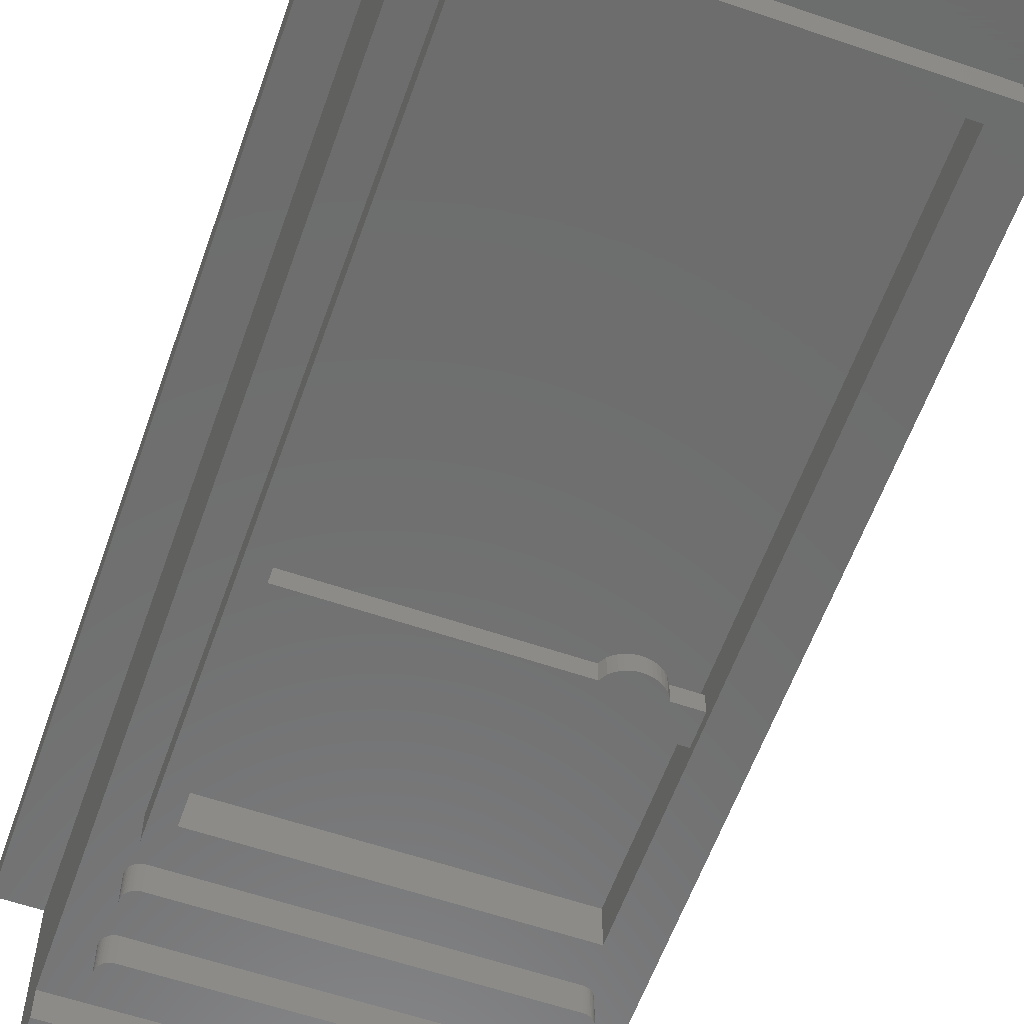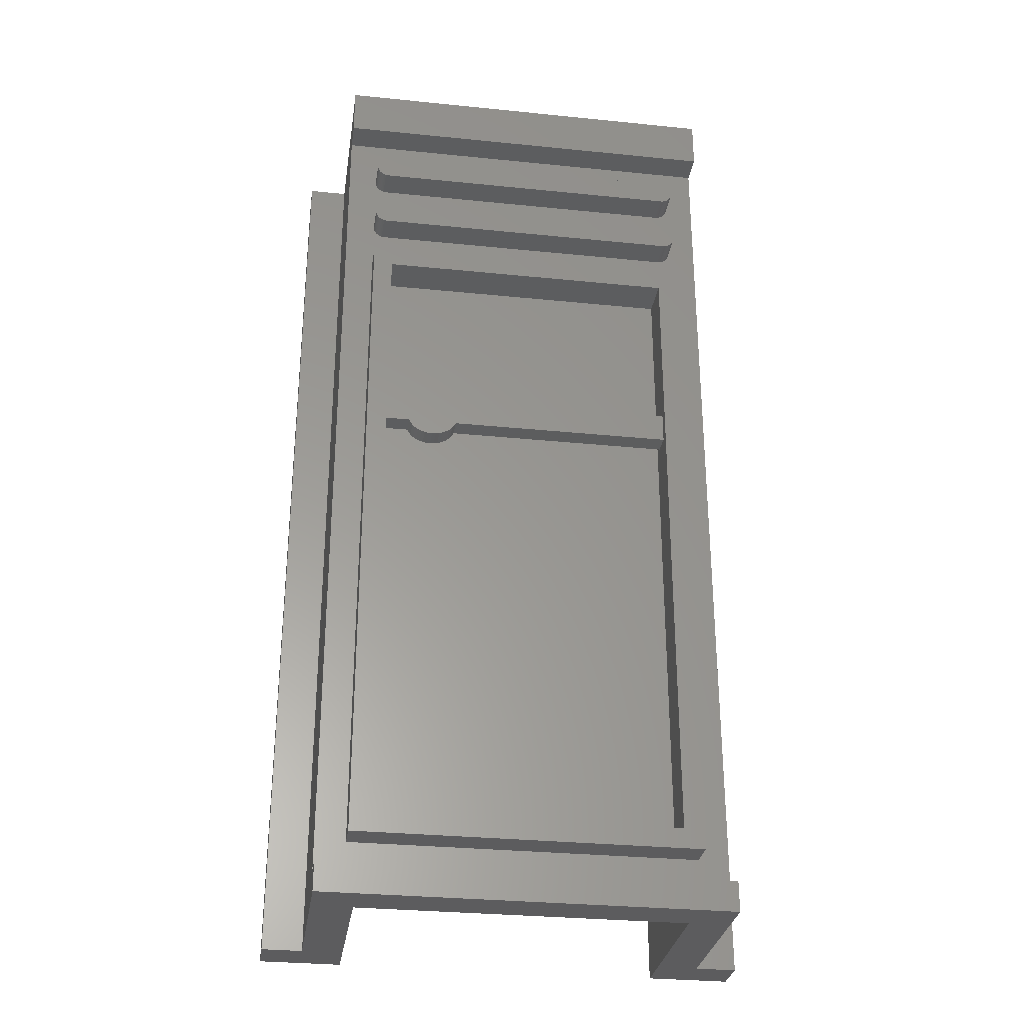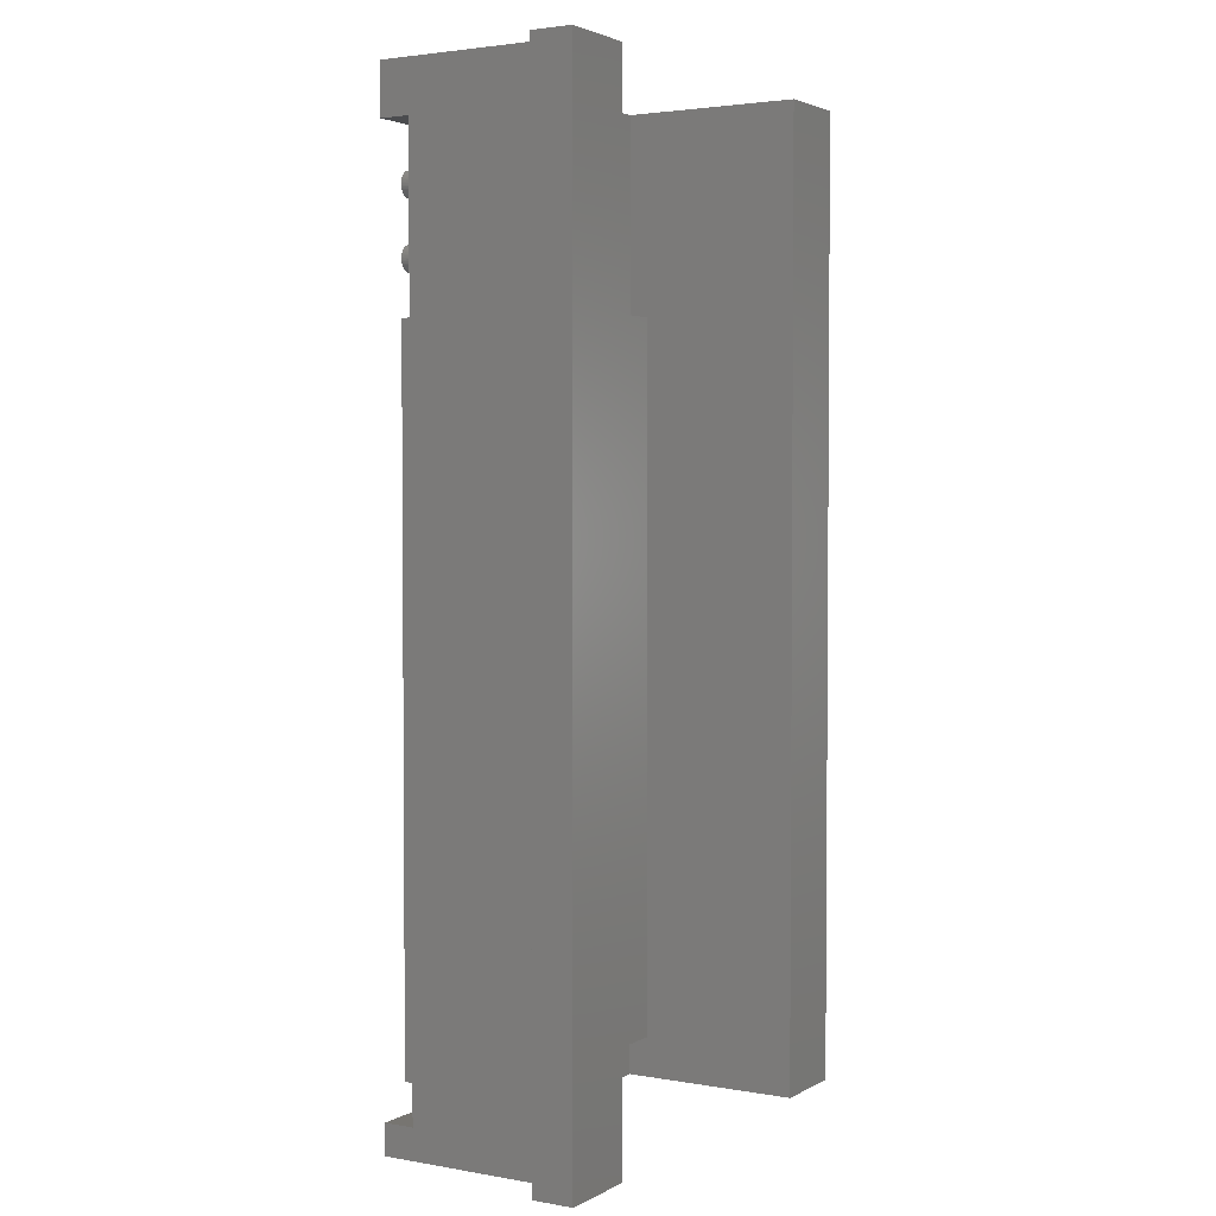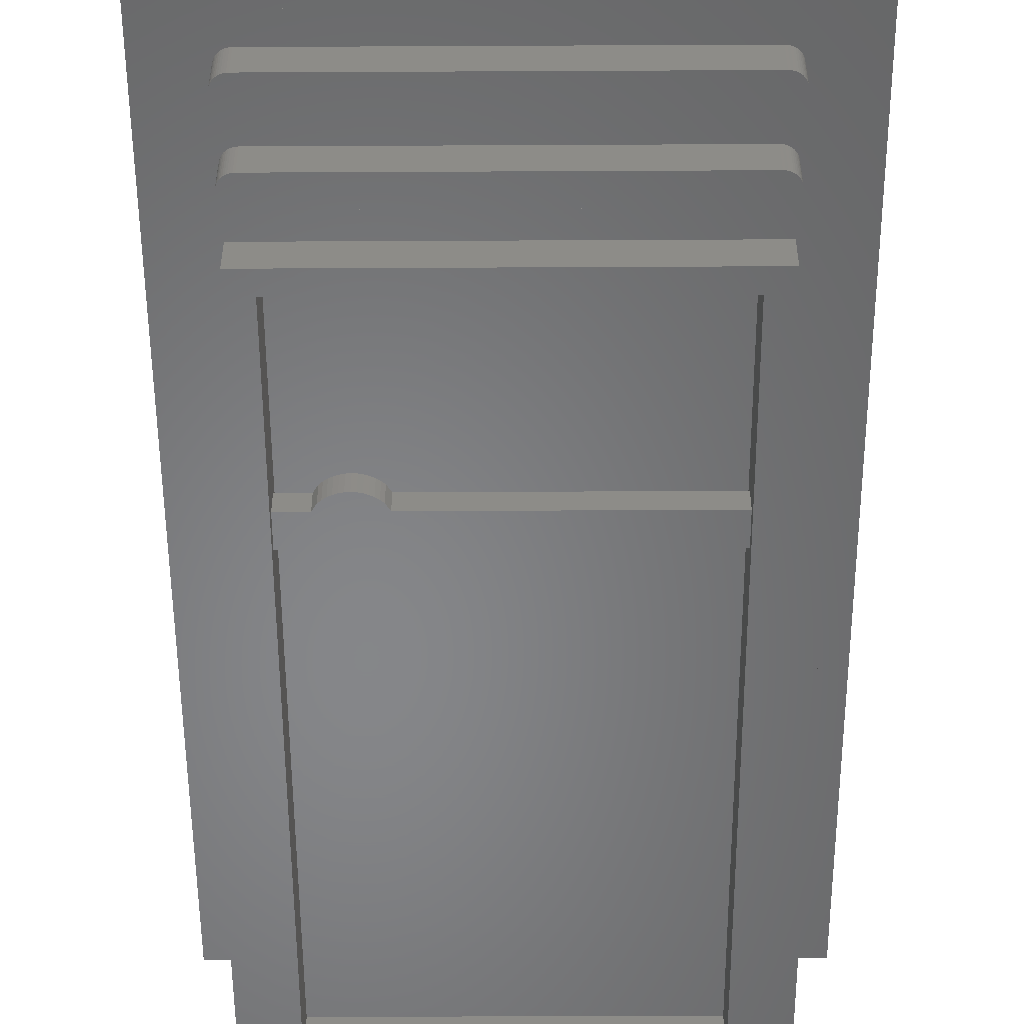
<metadata>
{"format":"stl","ext":"stl","renderer":"f3d","projection":"perspective","resolution":1024,"background":"white","views":[{"elev":-59.3,"azim":-19.4,"up":"+Z"},{"elev":-30.2,"azim":171.6,"up":"+Y"},{"elev":2.8,"azim":-59.1,"up":"+Y"},{"elev":-53.5,"azim":-179.7,"up":"+Z"}]}
</metadata>
<code>
# stl→obj: 342 verts, 548 faces
v -6 28.8 -2.4
v -6 28.8 -4
v 6 28.8 -4
v 6 28.8 -2.4
v -6 3.2 -2.4
v -6 3.2 -4
v 6 3.2 -2.4
v 6 3.2 -4
v -6.8 29.6 -2.8
v 6.8 29.6 -4
v -6.8 29.6 -4
v 6.8 29.6 -2.8
v -6.8 2.4 -2.8
v -6.8 2.4 -4
v 6.8 2.4 -2.8
v 6.8 2.4 -4
v 6.3 33.8 -4
v -6.3 33.8 -4
v -6.3 34.8 -4
v 6.3 34.8 -4
v -6.3 34.8 -2.8
v 6.3 34.8 -2.8
v 6.3 33.8 -2.8
v -6.3 33.8 -2.8
v 6.3 34.3 -4
v 6.365 33.8 -4
v 6.429 33.82 -4
v 6.491 33.84 -4
v 6.55 33.87 -4
v 6.604 33.9 -4
v 6.654 33.95 -4
v 6.697 34 -4
v 6.733 34.05 -4
v 6.762 34.11 -4
v 6.783 34.17 -4
v 6.796 34.23 -4
v 6.8 34.3 -4
v 6.796 34.37 -4
v 6.783 34.43 -4
v 6.762 34.49 -4
v 6.733 34.55 -4
v 6.697 34.6 -4
v 6.654 34.65 -4
v 6.604 34.7 -4
v 6.55 34.73 -4
v 6.491 34.76 -4
v 6.429 34.78 -4
v 6.365 34.8 -4
v 6.365 33.8 -2.8
v 6.429 33.82 -2.8
v 6.491 33.84 -2.8
v 6.55 33.87 -2.8
v 6.604 33.9 -2.8
v 6.654 33.95 -2.8
v 6.697 34 -2.8
v 6.733 34.05 -2.8
v 6.762 34.11 -2.8
v 6.783 34.17 -2.8
v 6.796 34.23 -2.8
v 6.8 34.3 -2.8
v 6.796 34.37 -2.8
v 6.783 34.43 -2.8
v 6.762 34.49 -2.8
v 6.733 34.55 -2.8
v 6.697 34.6 -2.8
v 6.654 34.65 -2.8
v 6.604 34.7 -2.8
v 6.55 34.73 -2.8
v 6.491 34.76 -2.8
v 6.429 34.78 -2.8
v 6.365 34.8 -2.8
v -6.3 34.3 -4
v -6.365 33.8 -4
v -6.429 33.82 -4
v -6.491 33.84 -4
v -6.55 33.87 -4
v -6.604 33.9 -4
v -6.654 33.95 -4
v -6.697 34 -4
v -6.733 34.05 -4
v -6.762 34.11 -4
v -6.783 34.17 -4
v -6.796 34.23 -4
v -6.8 34.3 -4
v -6.796 34.37 -4
v -6.783 34.43 -4
v -6.762 34.49 -4
v -6.733 34.55 -4
v -6.697 34.6 -4
v -6.654 34.65 -4
v -6.604 34.7 -4
v -6.55 34.73 -4
v -6.491 34.76 -4
v -6.429 34.78 -4
v -6.365 34.8 -4
v -6.365 33.8 -2.8
v -6.429 33.82 -2.8
v -6.491 33.84 -2.8
v -6.55 33.87 -2.8
v -6.604 33.9 -2.8
v -6.654 33.95 -2.8
v -6.697 34 -2.8
v -6.733 34.05 -2.8
v -6.762 34.11 -2.8
v -6.783 34.17 -2.8
v -6.796 34.23 -2.8
v -6.8 34.3 -2.8
v -6.796 34.37 -2.8
v -6.783 34.43 -2.8
v -6.762 34.49 -2.8
v -6.733 34.55 -2.8
v -6.697 34.6 -2.8
v -6.654 34.65 -2.8
v -6.604 34.7 -2.8
v -6.55 34.73 -2.8
v -6.491 34.76 -2.8
v -6.429 34.78 -2.8
v -6.365 34.8 -2.8
v 6.3 31.2 -4
v -6.3 31.2 -4
v -6.3 32.2 -4
v 6.3 32.2 -4
v -6.3 32.2 -2.8
v 6.3 32.2 -2.8
v 6.3 31.2 -2.8
v -6.3 31.2 -2.8
v 6.3 31.7 -4
v 6.365 31.2 -4
v 6.429 31.22 -4
v 6.491 31.24 -4
v 6.55 31.27 -4
v 6.604 31.3 -4
v 6.654 31.35 -4
v 6.697 31.4 -4
v 6.733 31.45 -4
v 6.762 31.51 -4
v 6.783 31.57 -4
v 6.796 31.63 -4
v 6.8 31.7 -4
v 6.796 31.77 -4
v 6.783 31.83 -4
v 6.762 31.89 -4
v 6.733 31.95 -4
v 6.697 32 -4
v 6.654 32.05 -4
v 6.604 32.1 -4
v 6.55 32.13 -4
v 6.491 32.16 -4
v 6.429 32.18 -4
v 6.365 32.2 -4
v 6.365 31.2 -2.8
v 6.429 31.22 -2.8
v 6.491 31.24 -2.8
v 6.55 31.27 -2.8
v 6.604 31.3 -2.8
v 6.654 31.35 -2.8
v 6.697 31.4 -2.8
v 6.733 31.45 -2.8
v 6.762 31.51 -2.8
v 6.783 31.57 -2.8
v 6.796 31.63 -2.8
v 6.8 31.7 -2.8
v 6.796 31.77 -2.8
v 6.783 31.83 -2.8
v 6.762 31.89 -2.8
v 6.733 31.95 -2.8
v 6.697 32 -2.8
v 6.654 32.05 -2.8
v 6.604 32.1 -2.8
v 6.55 32.13 -2.8
v 6.491 32.16 -2.8
v 6.429 32.18 -2.8
v 6.365 32.2 -2.8
v -6.3 31.7 -4
v -6.365 31.2 -4
v -6.429 31.22 -4
v -6.491 31.24 -4
v -6.55 31.27 -4
v -6.604 31.3 -4
v -6.654 31.35 -4
v -6.697 31.4 -4
v -6.733 31.45 -4
v -6.762 31.51 -4
v -6.783 31.57 -4
v -6.796 31.63 -4
v -6.8 31.7 -4
v -6.796 31.77 -4
v -6.783 31.83 -4
v -6.762 31.89 -4
v -6.733 31.95 -4
v -6.697 32 -4
v -6.654 32.05 -4
v -6.604 32.1 -4
v -6.55 32.13 -4
v -6.491 32.16 -4
v -6.429 32.18 -4
v -6.365 32.2 -4
v -6.365 31.2 -2.8
v -6.429 31.22 -2.8
v -6.491 31.24 -2.8
v -6.55 31.27 -2.8
v -6.604 31.3 -2.8
v -6.654 31.35 -2.8
v -6.697 31.4 -2.8
v -6.733 31.45 -2.8
v -6.762 31.51 -2.8
v -6.783 31.57 -2.8
v -6.796 31.63 -2.8
v -6.8 31.7 -2.8
v -6.796 31.77 -2.8
v -6.783 31.83 -2.8
v -6.762 31.89 -2.8
v -6.733 31.95 -2.8
v -6.697 32 -2.8
v -6.654 32.05 -2.8
v -6.604 32.1 -2.8
v -6.55 32.13 -2.8
v -6.491 32.16 -2.8
v -6.429 32.18 -2.8
v -6.365 32.2 -2.8
v 8 0 -4
v -8 1.2 -4
v 8 1.2 -4
v -8 0 -4
v -8 1.2 -2.8
v -8 0 -2.8
v 8 0 -2.8
v 8 1.2 -2.8
v 8 36.4 -4
v -8 38.4 -4
v 8 38.4 -4
v -8 36.4 -4
v -8 38.4 -2.8
v -8 36.4 -2.8
v 8 36.4 -2.8
v 8 38.4 -2.8
v 8 29.6 -2.8
v -8 29.6 -2.8
v -8 38.4 -2.4
v -6.4 38.4 -2.4
v 8 38.4 -2.4
v 6.4 38.4 -2.4
v 6.4 0 -2.4
v -6.4 0 -2.4
v -8 0 -2.4
v 8 0 -2.4
v -8 38.4 3.2
v -8 0 3.2
v 8 0 3.2
v 8 38.4 3.2
v 6.4 0 4.8
v 8 0 4.8
v 8 38.4 4.8
v 6.4 38.4 4.8
v -6.4 38.4 4.8
v -8 38.4 4.8
v -8 0 4.8
v -6.4 0 4.8
v -9.6 0 3.2
v -9.6 0 4.8
v -9.6 38.4 4.8
v -9.6 38.4 3.2
v 9.6 0 3.2
v 9.6 38.4 4.8
v 9.6 0 4.8
v 9.6 38.4 3.2
v 3.152 22.45 -2.8
v 4.848 22.45 -2.8
v 4.73 22.55 -2.8
v 3.27 22.55 -2.8
v 4.6 22.64 -2.8
v 3.4 22.64 -2.8
v 4.459 22.71 -2.8
v 3.541 22.71 -2.8
v 4.31 22.76 -2.8
v 3.69 22.76 -2.8
v 4.157 22.79 -2.8
v 3.844 22.79 -2.8
v 4 22.8 -2.8
v 4.848 20.75 -2.8
v 3.152 20.75 -2.8
v 3.27 20.65 -2.8
v 4.73 20.65 -2.8
v 3.4 20.56 -2.8
v 4.6 20.56 -2.8
v 3.541 20.49 -2.8
v 4.459 20.49 -2.8
v 3.69 20.44 -2.8
v 4.31 20.44 -2.8
v 3.844 20.41 -2.8
v 4.157 20.41 -2.8
v 4 20.4 -2.8
v 5 21 -2.8
v 3 21 -2.8
v 3 22.2 -2.8
v 5 22.2 -2.8
v 3.152 22.45 -3.6
v 4.73 22.55 -3.6
v 4.848 22.45 -3.6
v 3.27 22.55 -3.6
v 4.6 22.64 -3.6
v 3.4 22.64 -3.6
v 4.459 22.71 -3.6
v 3.541 22.71 -3.6
v 4.31 22.76 -3.6
v 3.69 22.76 -3.6
v 4.157 22.79 -3.6
v 3.844 22.79 -3.6
v 4 22.8 -3.6
v 4.848 20.75 -3.6
v 3.27 20.65 -3.6
v 3.152 20.75 -3.6
v 4.73 20.65 -3.6
v 3.4 20.56 -3.6
v 4.6 20.56 -3.6
v 3.541 20.49 -3.6
v 4.459 20.49 -3.6
v 3.69 20.44 -3.6
v 4.31 20.44 -3.6
v 3.844 20.41 -3.6
v 4.157 20.41 -3.6
v 4 20.4 -3.6
v 5 21 -3.6
v 3 21 -3.6
v 3 22.2 -3.6
v 5 22.2 -3.6
v 6 22.2 -2.8
v 6 22.2 -3.6
v 6 21 -2.8
v 6 21 -3.6
v -6 22.2 -3.6
v -6 22.2 -2.8
v -6 21 -3.6
v -6 21 -2.8
v 6.4 1.6 -1.6
v 6.4 30.4 -1.6
v -6.4 30.4 -1.6
v -6.4 1.6 -1.6
v -6.4 30.4 -2.4
v 6.4 30.4 -2.4
v 6.4 1.6 -2.4
v -6.4 1.6 -2.4
f 1 2 3
f 3 4 1
f 5 6 2
f 2 1 5
f 7 8 6
f 6 5 7
f 4 3 8
f 8 7 4
f 9 10 11
f 10 9 12
f 13 11 14
f 11 13 9
f 15 14 16
f 14 15 13
f 12 16 10
f 16 12 15
f 6 8 16
f 16 14 6
f 11 10 3
f 3 2 11
f 8 3 10
f 10 16 8
f 2 6 14
f 14 11 2
f 17 18 19
f 19 20 17
f 19 21 22
f 22 20 19
f 17 23 24
f 24 18 17
f 25 26 17
f 25 27 26
f 25 28 27
f 25 29 28
f 25 30 29
f 25 31 30
f 25 32 31
f 25 33 32
f 25 34 33
f 25 35 34
f 25 36 35
f 25 37 36
f 25 38 37
f 25 39 38
f 25 40 39
f 25 41 40
f 25 42 41
f 25 43 42
f 25 44 43
f 25 45 44
f 25 46 45
f 25 47 46
f 25 48 47
f 25 20 48
f 26 23 17
f 23 26 49
f 27 49 26
f 49 27 50
f 28 50 27
f 50 28 51
f 29 51 28
f 51 29 52
f 30 52 29
f 52 30 53
f 31 53 30
f 53 31 54
f 32 54 31
f 54 32 55
f 33 55 32
f 55 33 56
f 34 56 33
f 56 34 57
f 35 57 34
f 57 35 58
f 36 58 35
f 58 36 59
f 37 59 36
f 59 37 60
f 38 60 37
f 60 38 61
f 39 61 38
f 61 39 62
f 40 62 39
f 62 40 63
f 41 63 40
f 63 41 64
f 42 64 41
f 64 42 65
f 43 65 42
f 65 43 66
f 44 66 43
f 66 44 67
f 45 67 44
f 67 45 68
f 46 68 45
f 68 46 69
f 47 69 46
f 69 47 70
f 48 70 47
f 70 48 71
f 20 71 48
f 71 20 22
f 72 18 73
f 72 73 74
f 72 74 75
f 72 75 76
f 72 76 77
f 72 77 78
f 72 78 79
f 72 79 80
f 72 80 81
f 72 81 82
f 72 82 83
f 72 83 84
f 72 84 85
f 72 85 86
f 72 86 87
f 72 87 88
f 72 88 89
f 72 89 90
f 72 90 91
f 72 91 92
f 72 92 93
f 72 93 94
f 72 94 95
f 72 95 19
f 73 18 24
f 24 96 73
f 74 73 96
f 96 97 74
f 75 74 97
f 97 98 75
f 76 75 98
f 98 99 76
f 77 76 99
f 99 100 77
f 78 77 100
f 100 101 78
f 79 78 101
f 101 102 79
f 80 79 102
f 102 103 80
f 81 80 103
f 103 104 81
f 82 81 104
f 104 105 82
f 83 82 105
f 105 106 83
f 84 83 106
f 106 107 84
f 85 84 107
f 107 108 85
f 86 85 108
f 108 109 86
f 87 86 109
f 109 110 87
f 88 87 110
f 110 111 88
f 89 88 111
f 111 112 89
f 90 89 112
f 112 113 90
f 91 90 113
f 113 114 91
f 92 91 114
f 114 115 92
f 93 92 115
f 115 116 93
f 94 93 116
f 116 117 94
f 95 94 117
f 117 118 95
f 19 95 118
f 118 21 19
f 119 120 121
f 121 122 119
f 121 123 124
f 124 122 121
f 119 125 126
f 126 120 119
f 127 128 119
f 127 129 128
f 127 130 129
f 127 131 130
f 127 132 131
f 127 133 132
f 127 134 133
f 127 135 134
f 127 136 135
f 127 137 136
f 127 138 137
f 127 139 138
f 127 140 139
f 127 141 140
f 127 142 141
f 127 143 142
f 127 144 143
f 127 145 144
f 127 146 145
f 127 147 146
f 127 148 147
f 127 149 148
f 127 150 149
f 127 122 150
f 128 125 119
f 125 128 151
f 129 151 128
f 151 129 152
f 130 152 129
f 152 130 153
f 131 153 130
f 153 131 154
f 132 154 131
f 154 132 155
f 133 155 132
f 155 133 156
f 134 156 133
f 156 134 157
f 135 157 134
f 157 135 158
f 136 158 135
f 158 136 159
f 137 159 136
f 159 137 160
f 138 160 137
f 160 138 161
f 139 161 138
f 161 139 162
f 140 162 139
f 162 140 163
f 141 163 140
f 163 141 164
f 142 164 141
f 164 142 165
f 143 165 142
f 165 143 166
f 144 166 143
f 166 144 167
f 145 167 144
f 167 145 168
f 146 168 145
f 168 146 169
f 147 169 146
f 169 147 170
f 148 170 147
f 170 148 171
f 149 171 148
f 171 149 172
f 150 172 149
f 172 150 173
f 122 173 150
f 173 122 124
f 174 120 175
f 174 175 176
f 174 176 177
f 174 177 178
f 174 178 179
f 174 179 180
f 174 180 181
f 174 181 182
f 174 182 183
f 174 183 184
f 174 184 185
f 174 185 186
f 174 186 187
f 174 187 188
f 174 188 189
f 174 189 190
f 174 190 191
f 174 191 192
f 174 192 193
f 174 193 194
f 174 194 195
f 174 195 196
f 174 196 197
f 174 197 121
f 175 120 126
f 126 198 175
f 176 175 198
f 198 199 176
f 177 176 199
f 199 200 177
f 178 177 200
f 200 201 178
f 179 178 201
f 201 202 179
f 180 179 202
f 202 203 180
f 181 180 203
f 203 204 181
f 182 181 204
f 204 205 182
f 183 182 205
f 205 206 183
f 184 183 206
f 206 207 184
f 185 184 207
f 207 208 185
f 186 185 208
f 208 209 186
f 187 186 209
f 209 210 187
f 188 187 210
f 210 211 188
f 189 188 211
f 211 212 189
f 190 189 212
f 212 213 190
f 191 190 213
f 213 214 191
f 192 191 214
f 214 215 192
f 193 192 215
f 215 216 193
f 194 193 216
f 216 217 194
f 195 194 217
f 217 218 195
f 196 195 218
f 218 219 196
f 197 196 219
f 219 220 197
f 121 197 220
f 220 123 121
f 221 222 223
f 222 221 224
f 224 225 222
f 225 224 226
f 223 227 221
f 227 223 228
f 221 226 224
f 226 221 227
f 222 228 223
f 228 222 225
f 229 230 231
f 230 229 232
f 232 233 230
f 233 232 234
f 231 235 229
f 235 231 236
f 229 234 232
f 234 229 235
f 230 236 231
f 236 230 233
f 235 237 238
f 238 234 235
f 13 15 228
f 228 225 13
f 225 238 9
f 9 13 225
f 237 228 15
f 15 12 237
f 239 240 233
f 241 236 242
f 240 242 236
f 236 233 240
f 243 242 4
f 4 7 243
f 1 4 242
f 242 240 1
f 240 244 5
f 5 1 240
f 243 7 5
f 5 244 243
f 244 245 226
f 227 246 243
f 227 243 244
f 244 226 227
f 247 233 226
f 226 248 247
f 249 227 236
f 236 250 249
f 251 252 253
f 253 254 251
f 254 253 241
f 241 242 254
f 252 251 243
f 243 246 252
f 251 254 242
f 242 243 251
f 255 256 257
f 257 258 255
f 258 257 245
f 245 244 258
f 256 255 240
f 240 239 256
f 255 258 244
f 244 240 255
f 259 260 261
f 261 262 259
f 262 261 256
f 256 247 262
f 260 259 248
f 248 257 260
f 259 262 247
f 247 248 259
f 261 260 257
f 257 256 261
f 263 264 265
f 264 263 266
f 266 253 264
f 253 266 250
f 265 249 263
f 249 265 252
f 263 250 266
f 250 263 249
f 264 252 265
f 252 264 253
f 267 268 269
f 269 270 267
f 270 269 271
f 271 272 270
f 272 271 273
f 273 274 272
f 274 273 275
f 275 276 274
f 276 275 277
f 277 278 276
f 278 277 279
f 280 281 282
f 282 283 280
f 283 282 284
f 284 285 283
f 285 284 286
f 286 287 285
f 287 286 288
f 288 289 287
f 289 288 290
f 290 291 289
f 291 290 292
f 280 293 294
f 294 281 280
f 267 295 296
f 296 268 267
f 294 293 296
f 296 295 294
f 297 298 299
f 298 297 300
f 300 301 298
f 301 300 302
f 302 303 301
f 303 302 304
f 304 305 303
f 305 304 306
f 306 307 305
f 307 306 308
f 308 309 307
f 310 311 312
f 311 310 313
f 313 314 311
f 314 313 315
f 315 316 314
f 316 315 317
f 317 318 316
f 318 317 319
f 319 320 318
f 320 319 321
f 321 322 320
f 323 310 312
f 312 324 323
f 325 297 299
f 299 326 325
f 323 324 325
f 325 326 323
f 298 268 299
f 268 298 269
f 301 269 298
f 269 301 271
f 303 271 301
f 271 303 273
f 305 273 303
f 273 305 275
f 307 275 305
f 275 307 277
f 309 277 307
f 277 309 279
f 308 279 309
f 279 308 278
f 306 278 308
f 278 306 276
f 304 276 306
f 276 304 274
f 302 274 304
f 274 302 272
f 300 272 302
f 272 300 270
f 297 270 300
f 270 297 267
f 311 281 312
f 281 311 282
f 314 282 311
f 282 314 284
f 316 284 314
f 284 316 286
f 318 286 316
f 286 318 288
f 320 288 318
f 288 320 290
f 322 290 320
f 290 322 292
f 321 292 322
f 292 321 291
f 319 291 321
f 291 319 289
f 317 289 319
f 289 317 287
f 315 287 317
f 287 315 285
f 313 285 315
f 285 313 283
f 310 283 313
f 283 310 280
f 326 299 268
f 268 296 326
f 325 267 297
f 267 325 295
f 323 280 310
f 280 323 293
f 324 312 281
f 281 294 324
f 296 327 328
f 328 326 296
f 293 329 327
f 327 296 293
f 323 330 329
f 329 293 323
f 326 328 330
f 330 323 326
f 325 331 332
f 332 295 325
f 324 333 331
f 331 325 324
f 294 334 333
f 333 324 294
f 295 332 334
f 334 294 295
f 335 336 337
f 337 338 335
f 339 340 341
f 341 342 339
f 342 341 335
f 335 338 342
f 339 342 338
f 338 337 339
f 340 339 337
f 337 336 340
f 341 340 336
f 336 335 341

</code>
